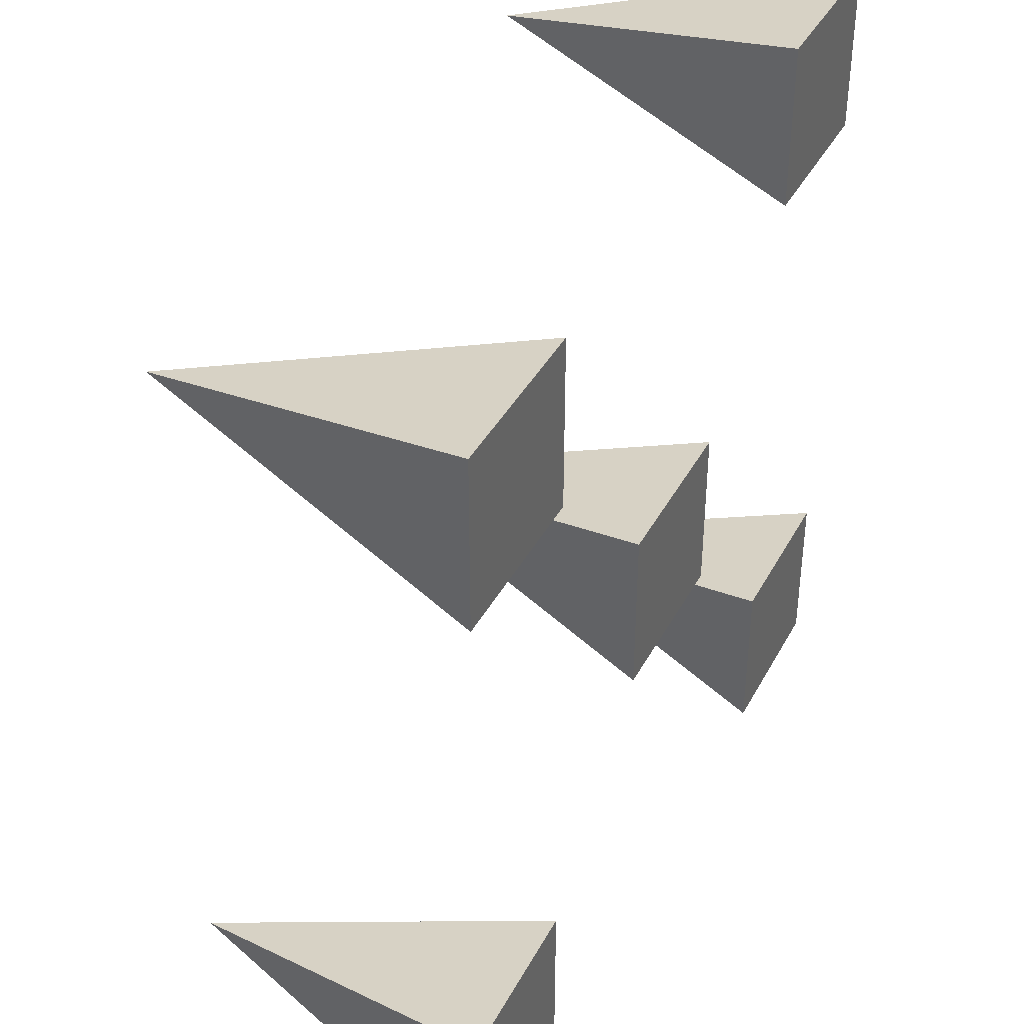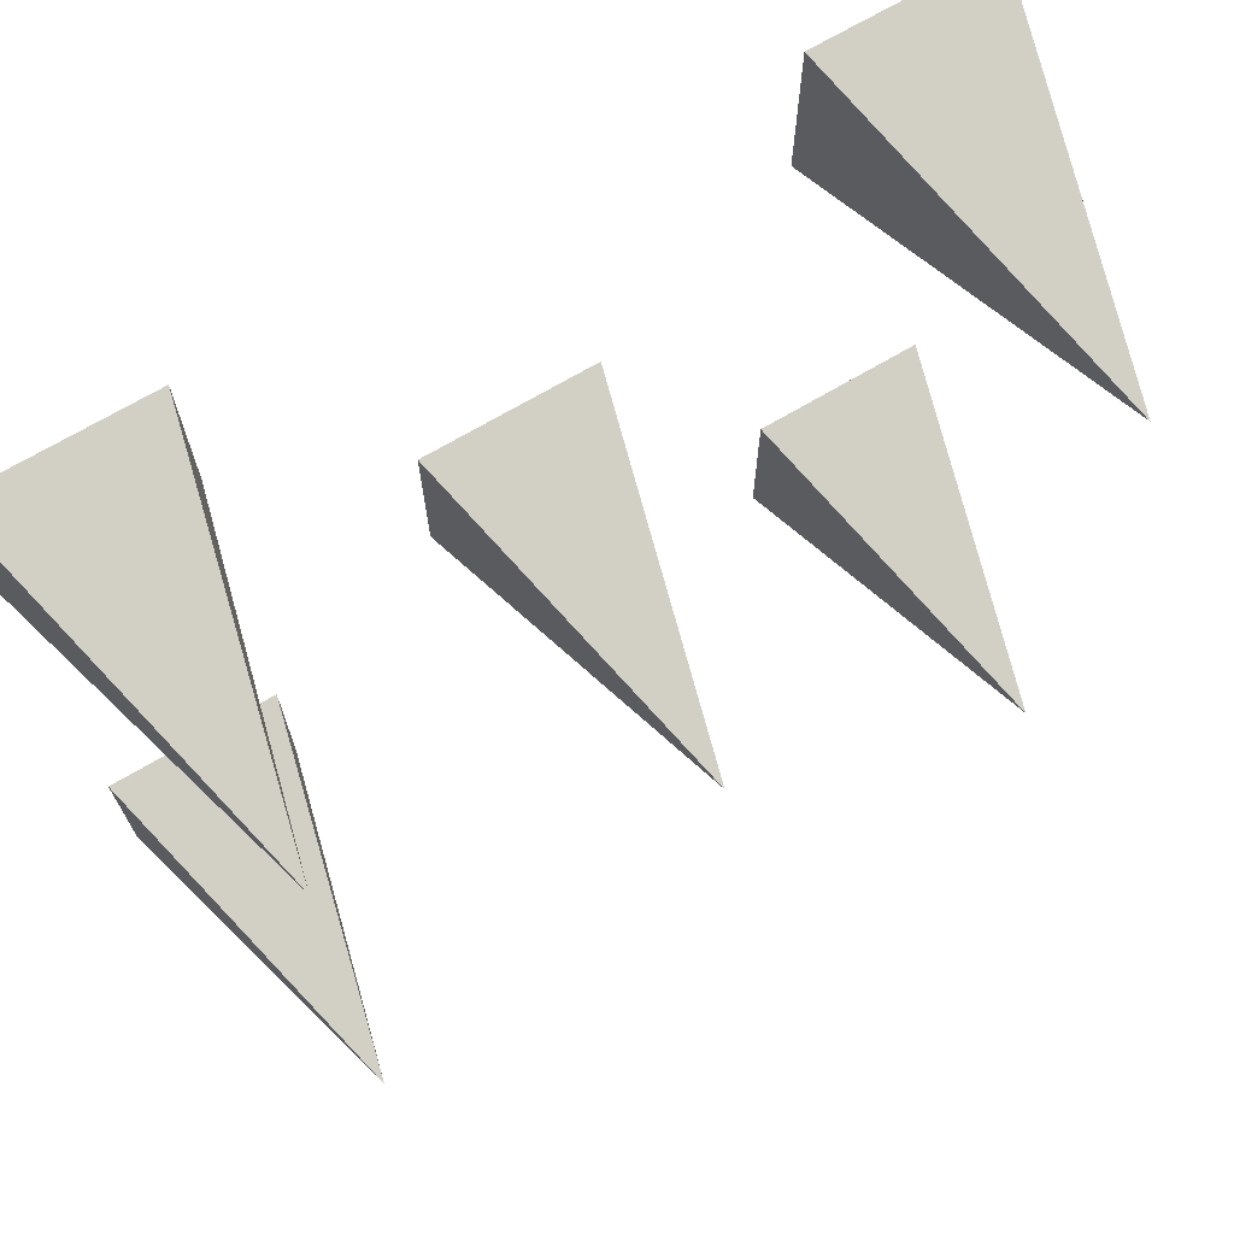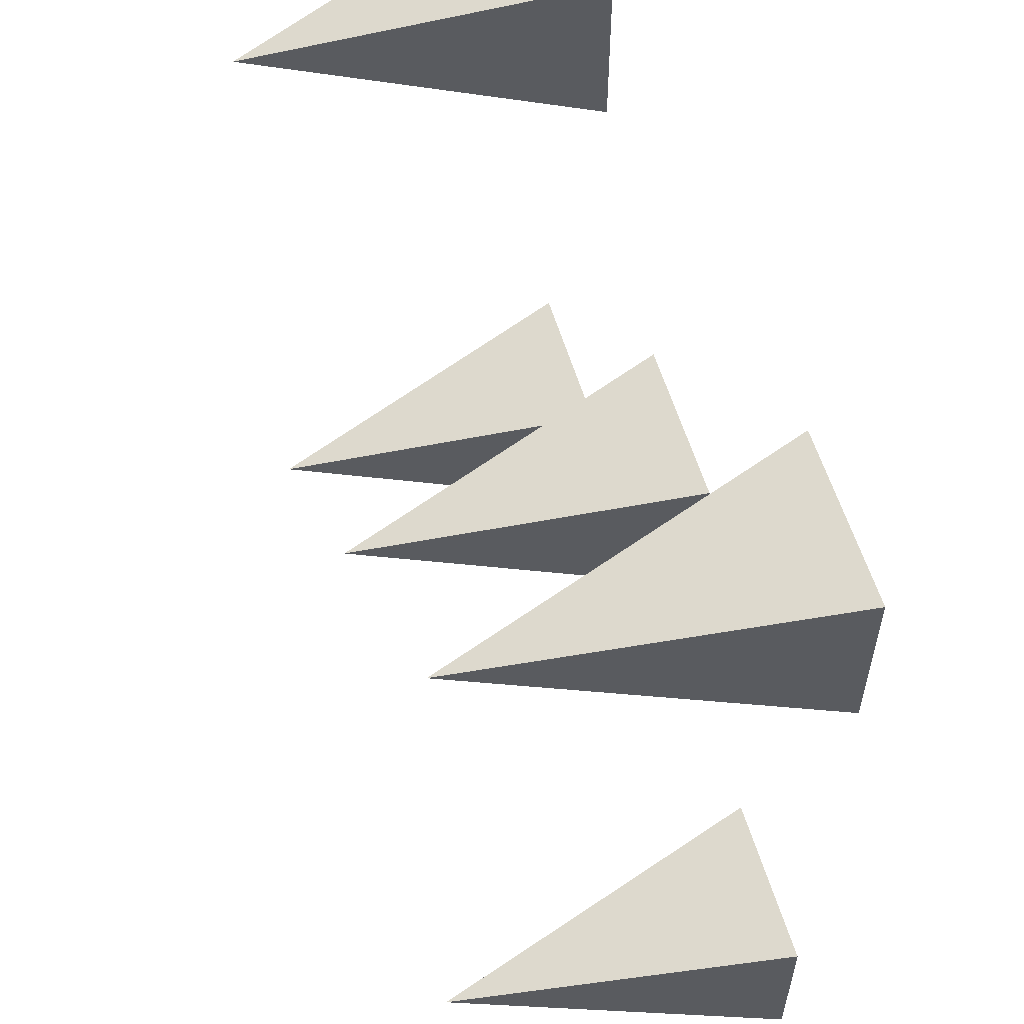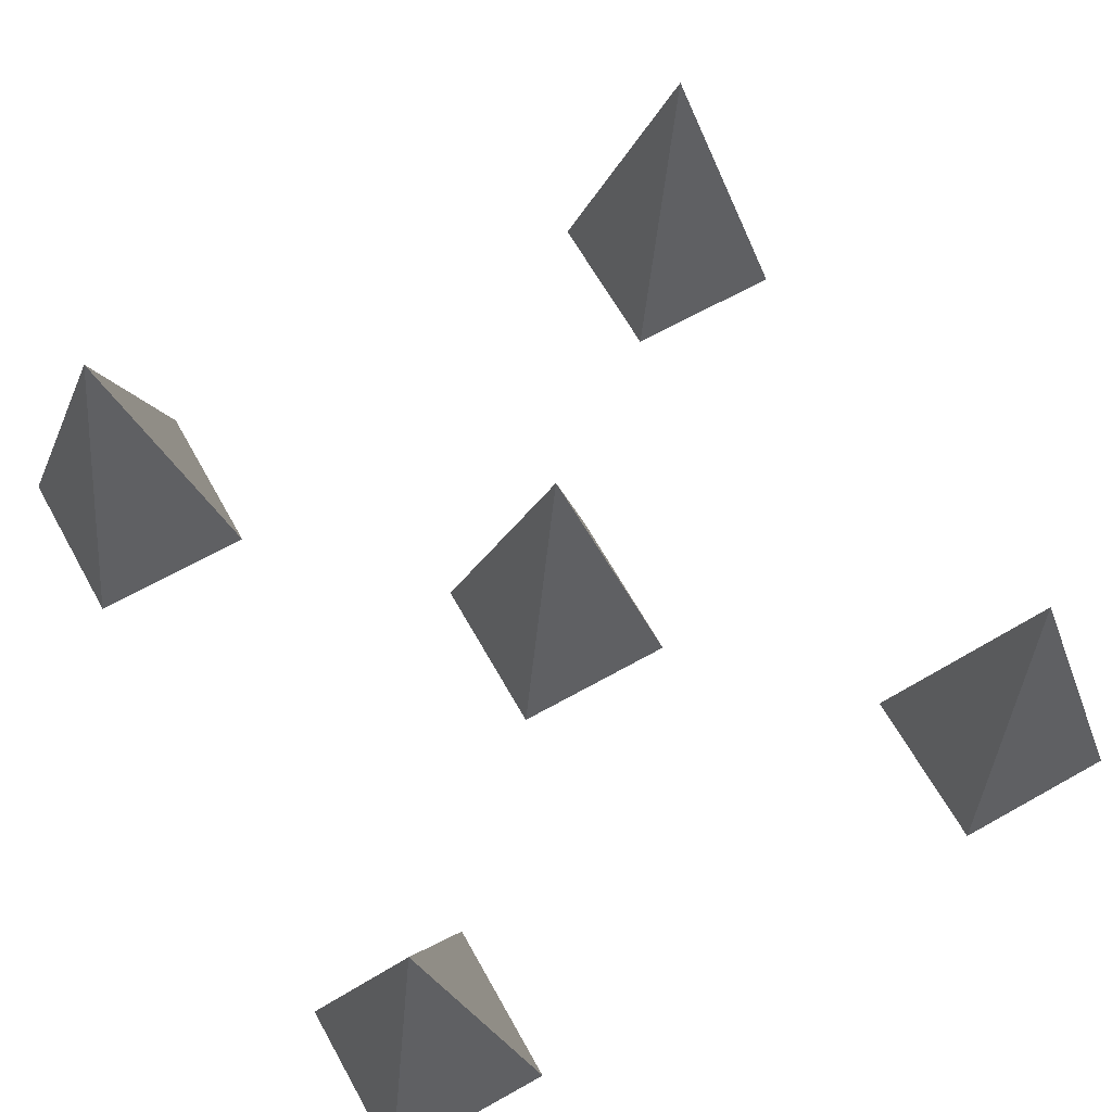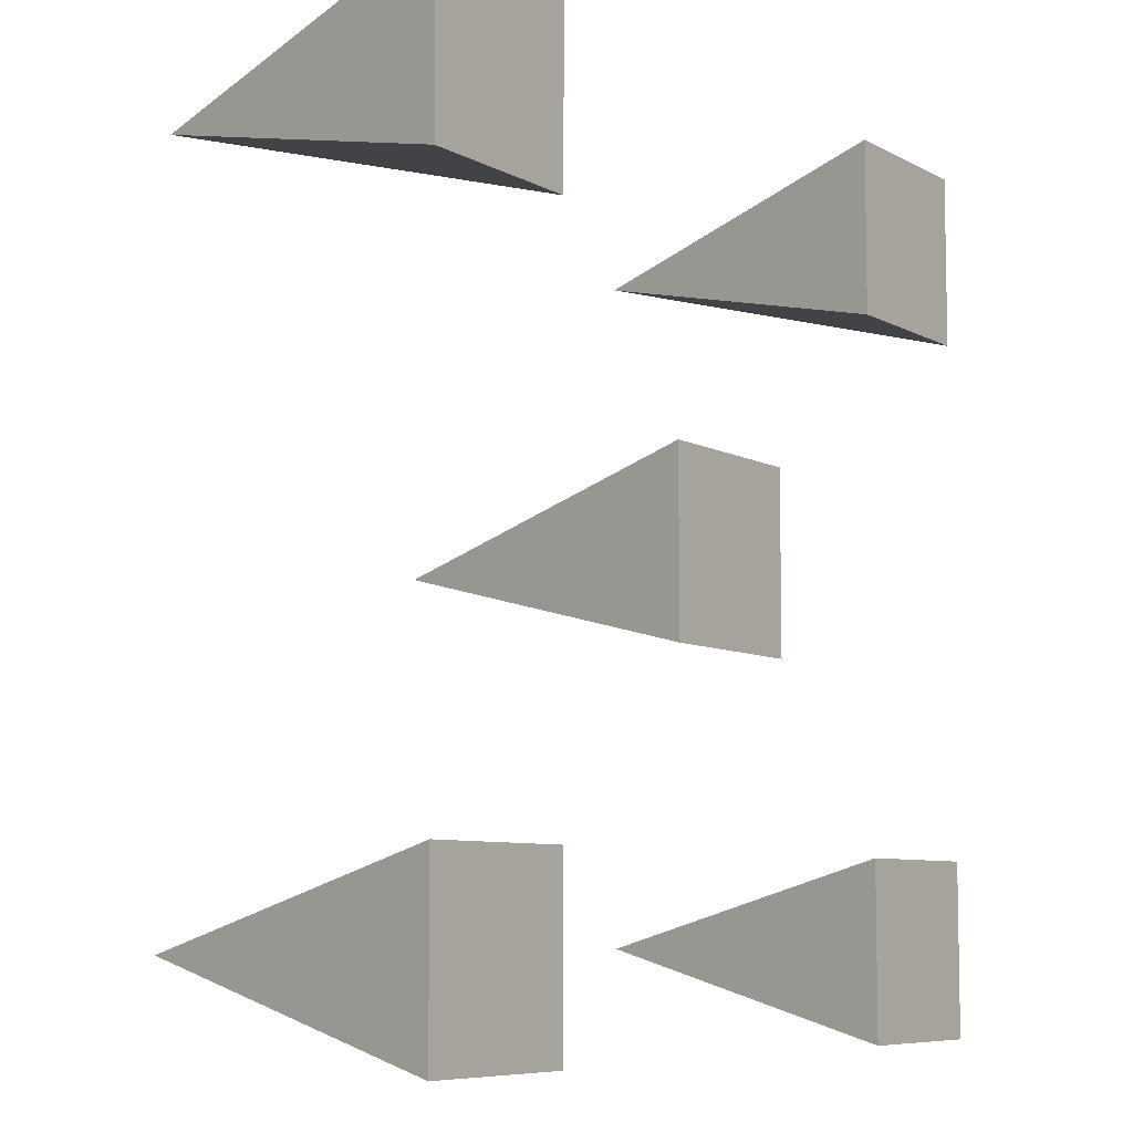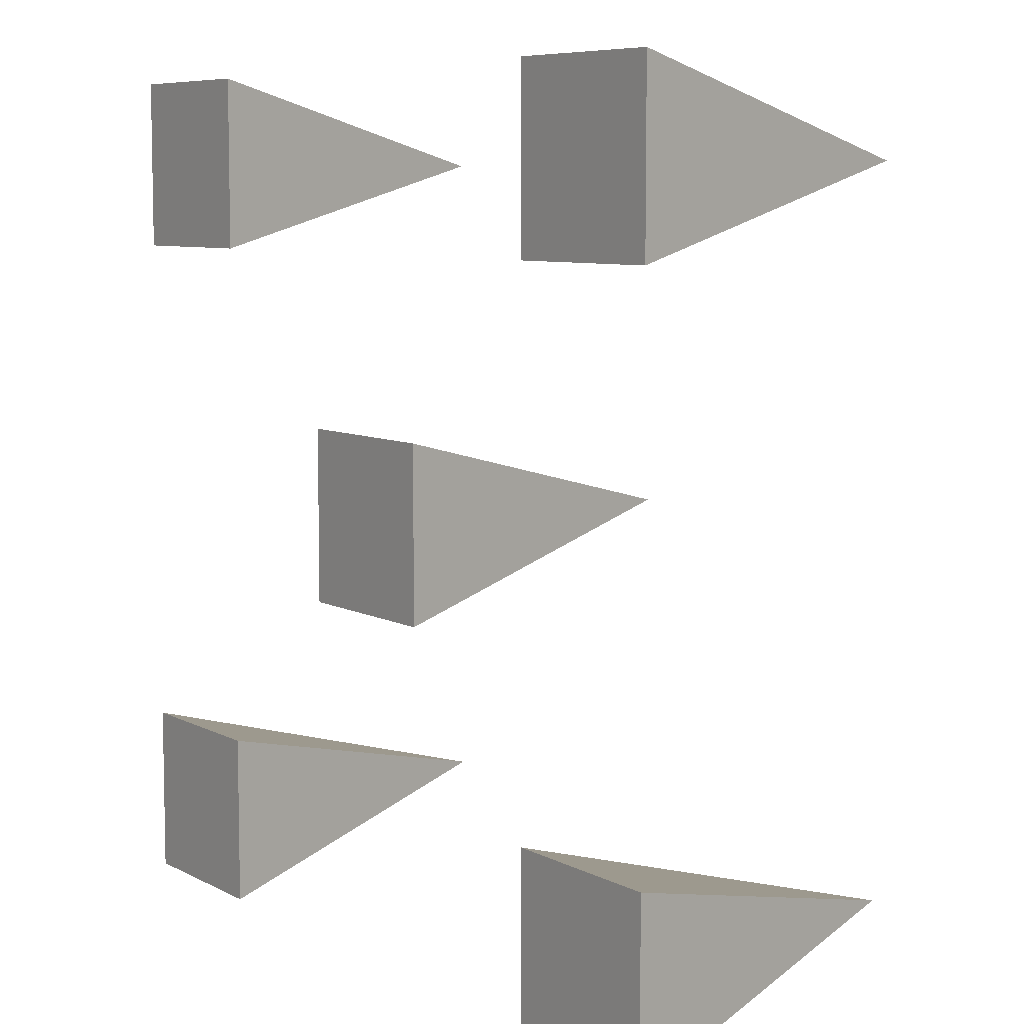
<metadata>
{"format":"obj","ext":"obj","renderer":"f3d","projection":"perspective","resolution":1024,"background":"white","views":[{"elev":39.4,"azim":-64.2,"up":"+Z"},{"elev":70.4,"azim":149.5,"up":"+Z"},{"elev":57.2,"azim":-106.4,"up":"+Z"},{"elev":65.7,"azim":60.6,"up":"+Y"},{"elev":-7.5,"azim":-55.9,"up":"+Z"},{"elev":7.5,"azim":54.9,"up":"+Z"}]}
</metadata>
<code>
o Cube.003
v 0.4 0.4 0.4
v 0.3 0 0.3
v 0.5 -0 0.5
v 0.5 0 0.3
v 0.3 -0 0.5
v -0.4 0.4 0.4
v -0.5 0 0.3
v -0.3 -0 0.5
v -0.3 0 0.3
v -0.5 -0 0.5
v -0.4 0.4 -0.4
v -0.5 0 -0.5
v -0.3 -0 -0.3
v -0.3 0 -0.5
v -0.5 -0 -0.3
v 0.4 0.4 -0.4
v 0.3 0 -0.5
v 0.5 -0 -0.3
v 0.5 0 -0.5
v 0.3 -0 -0.3
v 0 0.4 0
v -0.1 0 -0.1
v 0.1 -0 0.1
v 0.1 0 -0.1
v -0.1 -0 0.1
f 5 3 1
f 5 1 2
f 2 1 4
f 3 4 1
f 4 3 5 2
f 10 8 6
f 10 6 7
f 7 6 9
f 8 9 6
f 9 8 10 7
f 15 13 11
f 15 11 12
f 12 11 14
f 13 14 11
f 14 13 15 12
f 20 18 16
f 20 16 17
f 17 16 19
f 18 19 16
f 19 18 20 17
f 25 23 21
f 25 21 22
f 22 21 24
f 23 24 21
f 24 23 25 22

</code>
